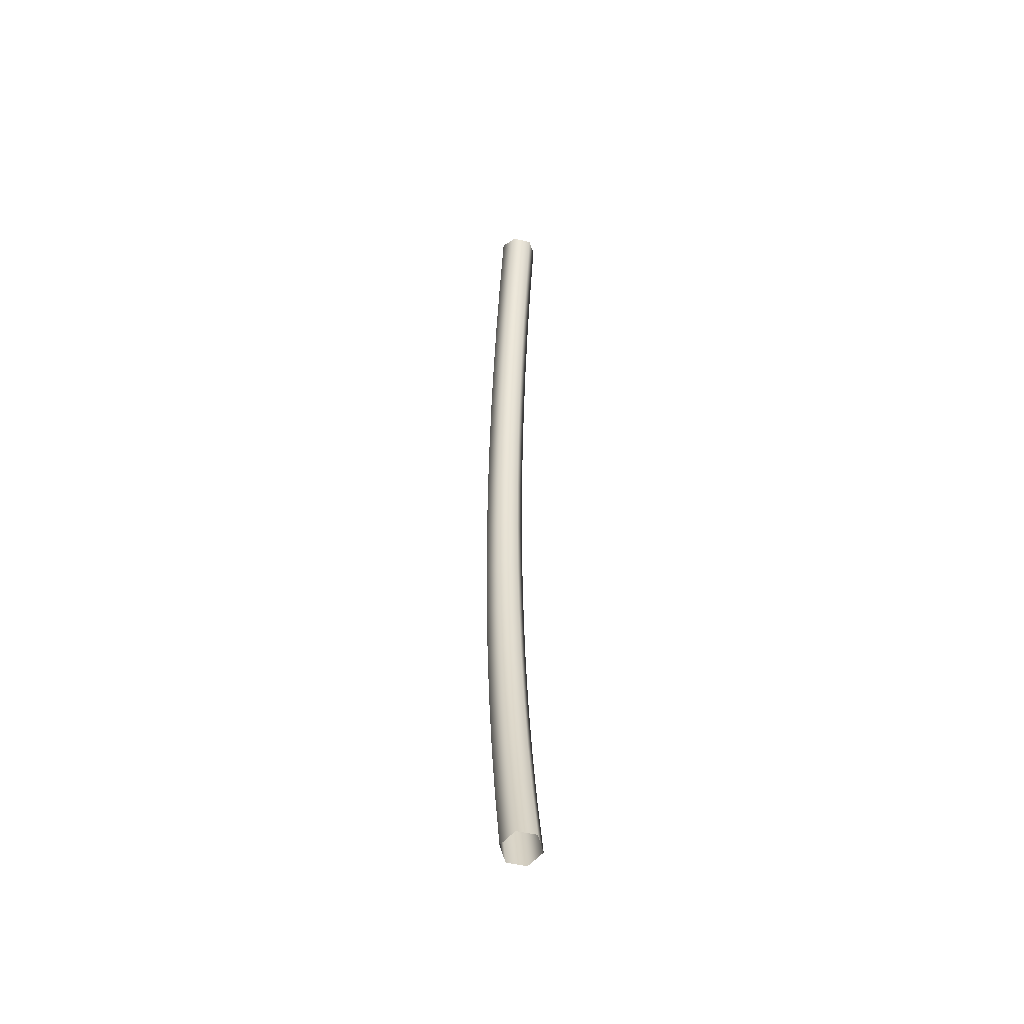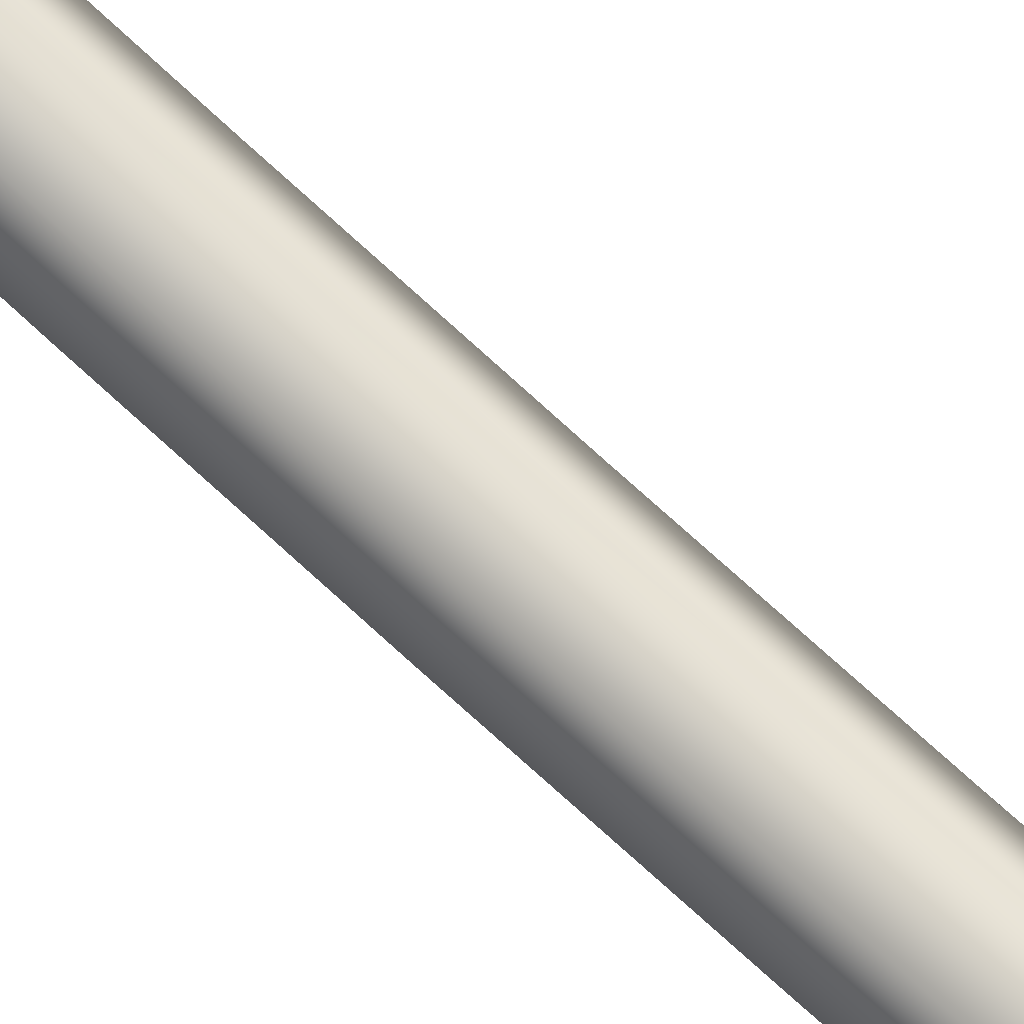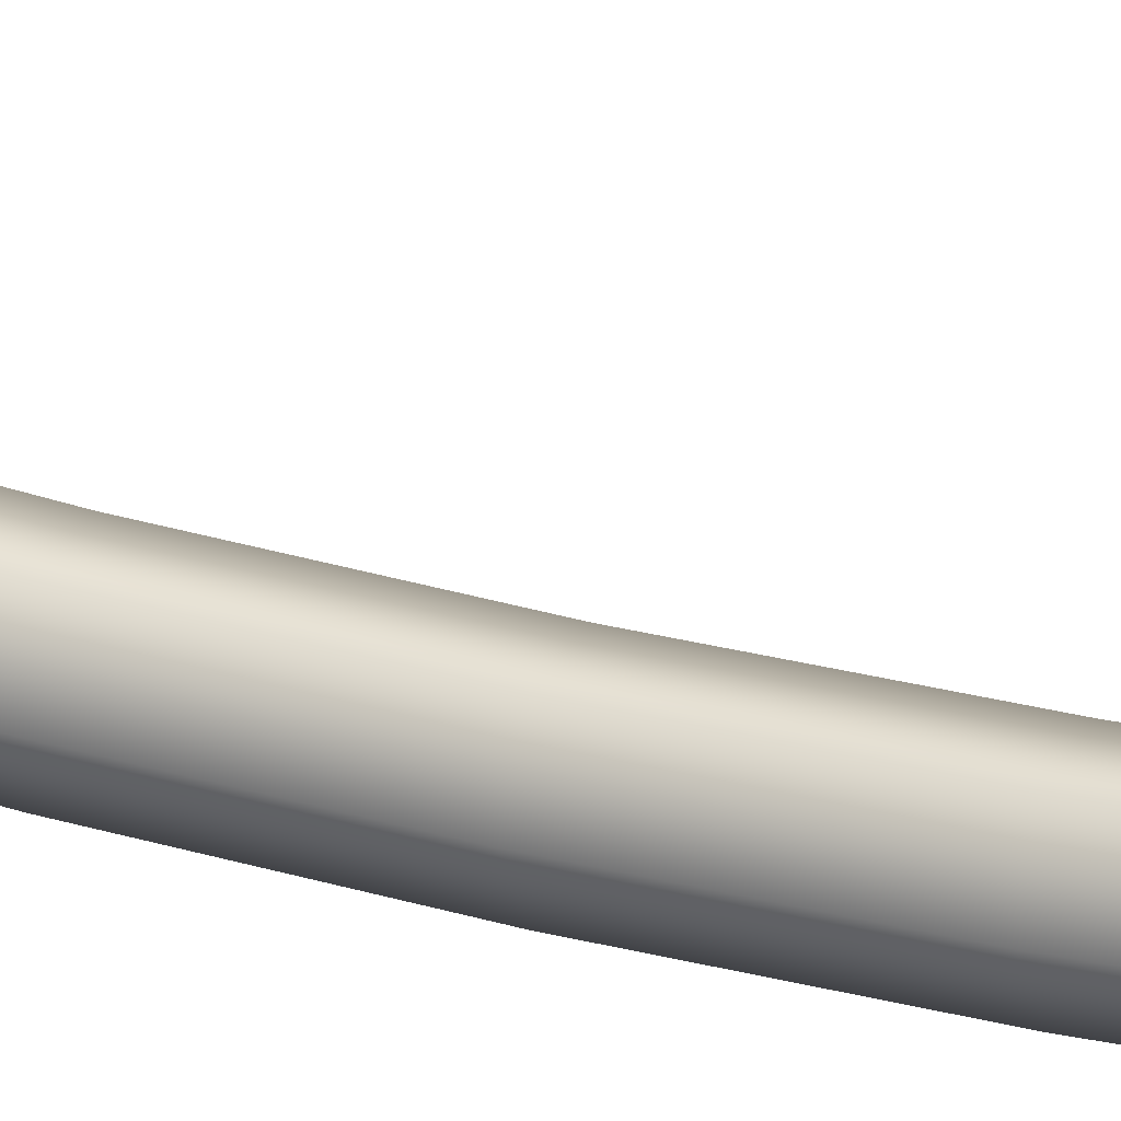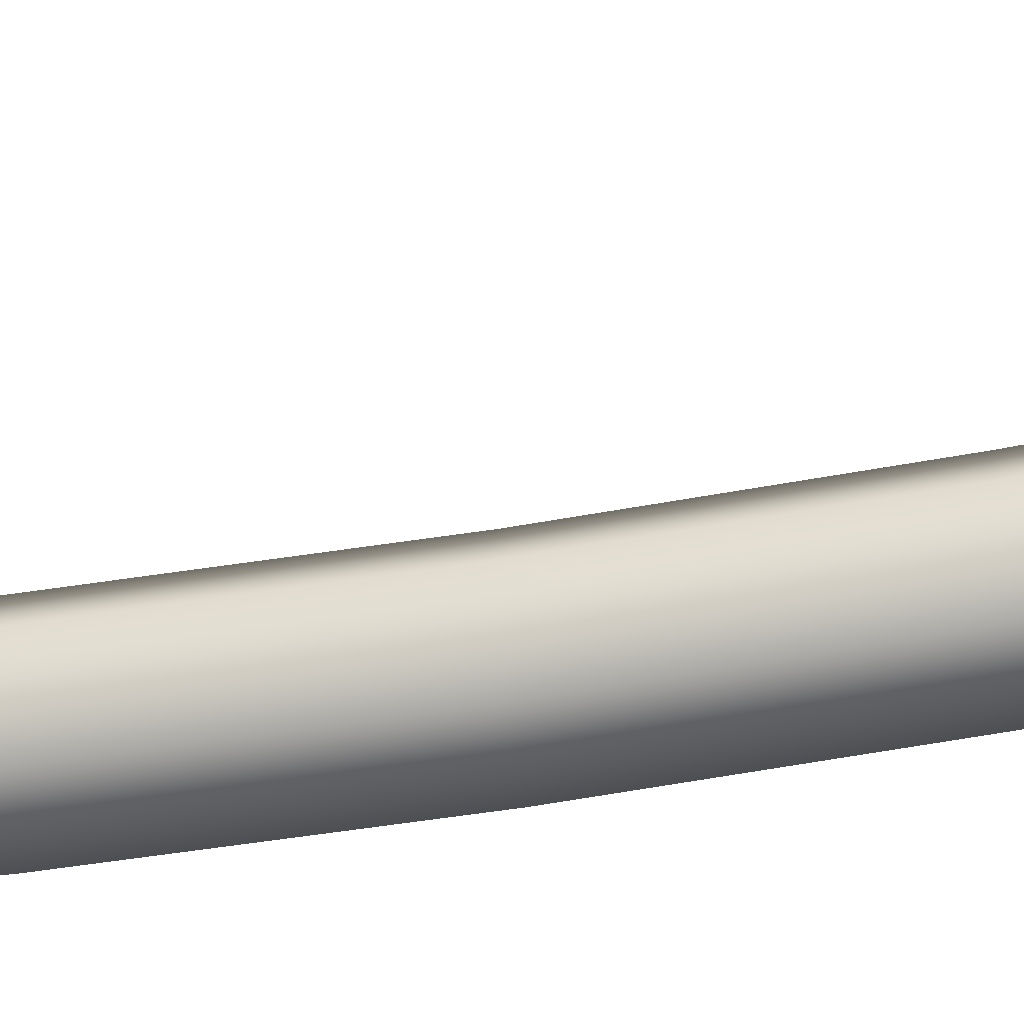
<metadata>
{"format":"obj","ext":"obj","renderer":"f3d","projection":"perspective","resolution":1024,"background":"white","views":[{"elev":-49.2,"azim":164.7,"up":"+Z"},{"elev":76.3,"azim":132.2,"up":"+Y"},{"elev":28.6,"azim":113.3,"up":"+Y"},{"elev":-47.2,"azim":-78.7,"up":"+Y"}]}
</metadata>
<code>
g m_dlc5_rope_02
v 0.05559 0.1784 -2.299
v 0.05559 0.1003 -1.92
v -0.05559 0.1003 -1.92
v -0.05559 0.1784 -2.299
v -0.1112 0.005687 -1.938
v -0.1112 0.0845 -2.32
v -0.05559 -0.08895 -1.956
v -0.05559 -0.009412 -2.341
v 0.05559 0.2705 -2.674
v -0.05559 0.2705 -2.674
v -0.1112 0.1774 -2.699
v -0.05559 0.08433 -2.723
v -0.05559 -0.009412 -2.341
v -0.05559 -0.08895 -1.956
v 0.05559 -0.08895 -1.956
v 0.05559 -0.009412 -2.341
v 0.1112 0.005687 -1.938
v 0.1112 0.0845 -2.32
v 0.05559 0.1003 -1.92
v 0.05559 0.1784 -2.299
v -0.05559 0.08433 -2.723
v 0.05559 0.08433 -2.723
v 0.1112 0.1774 -2.699
v 0.05559 0.2705 -2.674
v 0.05559 0.03628 -1.54
v 0.05559 -0.01362 -1.156
v -0.05559 -0.01362 -1.156
v -0.05559 0.03628 -1.54
v -0.1112 -0.1093 -1.167
v -0.1112 -0.05895 -1.554
v -0.05559 -0.205 -1.178
v -0.05559 -0.1542 -1.568
v 0.05559 0.1003 -1.92
v -0.05559 0.1003 -1.92
v -0.1112 0.005687 -1.938
v -0.05559 -0.08895 -1.956
v -0.05559 -0.1542 -1.568
v -0.05559 -0.205 -1.178
v 0.05559 -0.205 -1.178
v 0.05559 -0.1542 -1.568
v 0.1112 -0.1093 -1.167
v 0.1112 -0.05895 -1.554
v 0.05559 -0.01362 -1.156
v 0.05559 0.03628 -1.54
v -0.05559 -0.08895 -1.956
v 0.05559 -0.08895 -1.956
v 0.1112 0.005687 -1.938
v 0.05559 0.1003 -1.92
v 0.05559 -0.04931 -0.7719
v 0.05559 -0.07075 -0.3862
v -0.05559 -0.07075 -0.3862
v -0.05559 -0.04931 -0.7719
v -0.1112 -0.167 -0.3898
v -0.1112 -0.1453 -0.779
v -0.05559 -0.2632 -0.3933
v -0.05559 -0.2413 -0.7861
v -0.05559 -0.2413 -0.7861
v -0.05559 -0.2632 -0.3933
v 0.05559 -0.2632 -0.3933
v 0.05559 -0.2413 -0.7861
v 0.1112 -0.167 -0.3898
v 0.1112 -0.1453 -0.779
v 0.05559 -0.07075 -0.3862
v 0.05559 -0.04931 -0.7719
v 0.05559 -0.0779 3.916e-07
v 0.05559 -0.07075 0.3862
v -0.05559 -0.07075 0.3862
v -0.05559 -0.0779 3.916e-07
v -0.1112 -0.167 0.3898
v -0.1112 -0.1742 3.916e-07
v -0.05559 -0.2632 0.3933
v -0.05559 -0.2705 3.916e-07
v 0.05559 -0.07075 -0.3862
v -0.05559 -0.07075 -0.3862
v -0.1112 -0.167 -0.3898
v -0.05559 -0.2632 -0.3933
v -0.05559 -0.2705 3.916e-07
v -0.05559 -0.2632 0.3933
v 0.05559 -0.2632 0.3933
v 0.05559 -0.2705 3.916e-07
v 0.1112 -0.167 0.3898
v 0.1112 -0.1742 3.916e-07
v 0.05559 -0.07075 0.3862
v 0.05559 -0.0779 3.916e-07
v -0.05559 -0.2632 -0.3933
v 0.05559 -0.2632 -0.3933
v 0.1112 -0.167 -0.3898
v 0.05559 -0.07075 -0.3862
v 0.05559 -0.04931 0.7719
v 0.05559 -0.01362 1.156
v -0.05559 -0.01362 1.156
v -0.05559 -0.04931 0.7719
v -0.1112 -0.1093 1.167
v -0.1112 -0.1453 0.779
v -0.05559 -0.205 1.178
v -0.05559 -0.2413 0.7861
v 0.05559 -0.07075 0.3862
v -0.05559 -0.07075 0.3862
v -0.1112 -0.167 0.3898
v -0.05559 -0.2632 0.3933
v -0.05559 -0.2413 0.7861
v -0.05559 -0.205 1.178
v 0.05559 -0.205 1.178
v 0.05559 -0.2413 0.7861
v 0.1112 -0.1093 1.167
v 0.1112 -0.1453 0.779
v 0.05559 -0.01362 1.156
v 0.05559 -0.04931 0.7719
v -0.05559 -0.2632 0.3933
v 0.05559 -0.2632 0.3933
v 0.1112 -0.167 0.3898
v 0.05559 -0.07075 0.3862
v 0.05559 0.03628 1.54
v 0.05559 0.1003 1.92
v -0.05559 0.1003 1.92
v -0.05559 0.03628 1.54
v -0.1112 0.005687 1.938
v -0.1112 -0.05894 1.554
v -0.05559 -0.08895 1.956
v -0.05559 -0.1542 1.568
v 0.05559 -0.01362 1.156
v -0.05559 -0.01362 1.156
v -0.1112 -0.1093 1.167
v -0.05559 -0.205 1.178
v -0.05559 -0.1542 1.568
v -0.05559 -0.08895 1.956
v 0.05559 -0.08895 1.956
v 0.05559 -0.1542 1.568
v 0.1112 0.005687 1.938
v 0.1112 -0.05894 1.554
v 0.05559 0.1003 1.92
v 0.05559 0.03628 1.54
v -0.05559 -0.205 1.178
v 0.05559 -0.205 1.178
v 0.1112 -0.1093 1.167
v 0.05559 -0.01362 1.156
v 0.05559 0.1784 2.299
v 0.05559 0.2705 2.674
v -0.05559 0.2705 2.674
v -0.05559 0.1784 2.299
v -0.1112 0.1774 2.699
v -0.1112 0.0845 2.32
v -0.05559 0.08433 2.723
v -0.05559 -0.009412 2.341
v 0.05559 0.1003 1.92
v -0.05559 0.1003 1.92
v -0.1112 0.005687 1.938
v -0.05559 -0.08895 1.956
v -0.05559 -0.009412 2.341
v -0.05559 0.08433 2.723
v 0.05559 0.08433 2.723
v 0.05559 -0.009412 2.341
v 0.1112 0.1774 2.699
v 0.1112 0.0845 2.32
v 0.05559 0.2705 2.674
v 0.05559 0.1784 2.299
v -0.05559 -0.08895 1.956
v 0.05559 -0.08895 1.956
v 0.1112 0.005687 1.938
v 0.05559 0.1003 1.92
v 0.05559 -0.01362 -1.156
v 0.05559 -0.04931 -0.7719
v -0.05559 -0.04931 -0.7719
v -0.05559 -0.01362 -1.156
v -0.1112 -0.1453 -0.779
v -0.1112 -0.1093 -1.167
v -0.05559 -0.2413 -0.7861
v -0.05559 -0.205 -1.178
v -0.05559 -0.205 -1.178
v -0.05559 -0.2413 -0.7861
v 0.05559 -0.2413 -0.7861
v 0.05559 -0.205 -1.178
v 0.1112 -0.1453 -0.779
v 0.1112 -0.1093 -1.167
v 0.05559 -0.04931 -0.7719
v 0.05559 -0.01362 -1.156
g m_dlc5_rope_02_0
f 3 2 1
f 4 3 1
f 5 3 4
f 6 5 4
f 7 5 6
f 8 7 6
f 4 1 9
f 10 4 9
f 6 4 10
f 11 6 10
f 8 6 11
f 12 8 11
f 15 14 13
f 16 15 13
f 17 15 16
f 18 17 16
f 19 17 18
f 20 19 18
f 16 13 21
f 22 16 21
f 18 16 22
f 23 18 22
f 20 18 23
f 24 20 23
f 27 26 25
f 28 27 25
f 29 27 28
f 30 29 28
f 31 29 30
f 32 31 30
f 28 25 33
f 34 28 33
f 30 28 34
f 35 30 34
f 32 30 35
f 36 32 35
f 39 38 37
f 40 39 37
f 41 39 40
f 42 41 40
f 43 41 42
f 44 43 42
f 40 37 45
f 46 40 45
f 42 40 46
f 47 42 46
f 44 42 47
f 48 44 47
f 51 50 49
f 52 51 49
f 53 51 52
f 54 53 52
f 55 53 54
f 56 55 54
f 59 58 57
f 60 59 57
f 61 59 60
f 62 61 60
f 63 61 62
f 64 63 62
f 67 66 65
f 68 67 65
f 69 67 68
f 70 69 68
f 71 69 70
f 72 71 70
f 68 65 73
f 74 68 73
f 70 68 74
f 75 70 74
f 72 70 75
f 76 72 75
f 79 78 77
f 80 79 77
f 81 79 80
f 82 81 80
f 83 81 82
f 84 83 82
f 80 77 85
f 86 80 85
f 82 80 86
f 87 82 86
f 84 82 87
f 88 84 87
f 91 90 89
f 92 91 89
f 93 91 92
f 94 93 92
f 95 93 94
f 96 95 94
f 92 89 97
f 98 92 97
f 94 92 98
f 99 94 98
f 96 94 99
f 100 96 99
f 103 102 101
f 104 103 101
f 105 103 104
f 106 105 104
f 107 105 106
f 108 107 106
f 104 101 109
f 110 104 109
f 106 104 110
f 111 106 110
f 108 106 111
f 112 108 111
f 115 114 113
f 116 115 113
f 117 115 116
f 118 117 116
f 119 117 118
f 120 119 118
f 116 113 121
f 122 116 121
f 118 116 122
f 123 118 122
f 120 118 123
f 124 120 123
f 127 126 125
f 128 127 125
f 129 127 128
f 130 129 128
f 131 129 130
f 132 131 130
f 128 125 133
f 134 128 133
f 130 128 134
f 135 130 134
f 132 130 135
f 136 132 135
f 139 138 137
f 140 139 137
f 141 139 140
f 142 141 140
f 143 141 142
f 144 143 142
f 140 137 145
f 146 140 145
f 142 140 146
f 147 142 146
f 144 142 147
f 148 144 147
f 151 150 149
f 152 151 149
f 153 151 152
f 154 153 152
f 155 153 154
f 156 155 154
f 152 149 157
f 158 152 157
f 154 152 158
f 159 154 158
f 156 154 159
f 160 156 159
f 163 162 161
f 164 163 161
f 165 163 164
f 166 165 164
f 167 165 166
f 168 167 166
f 171 170 169
f 172 171 169
f 173 171 172
f 174 173 172
f 175 173 174
f 176 175 174

</code>
